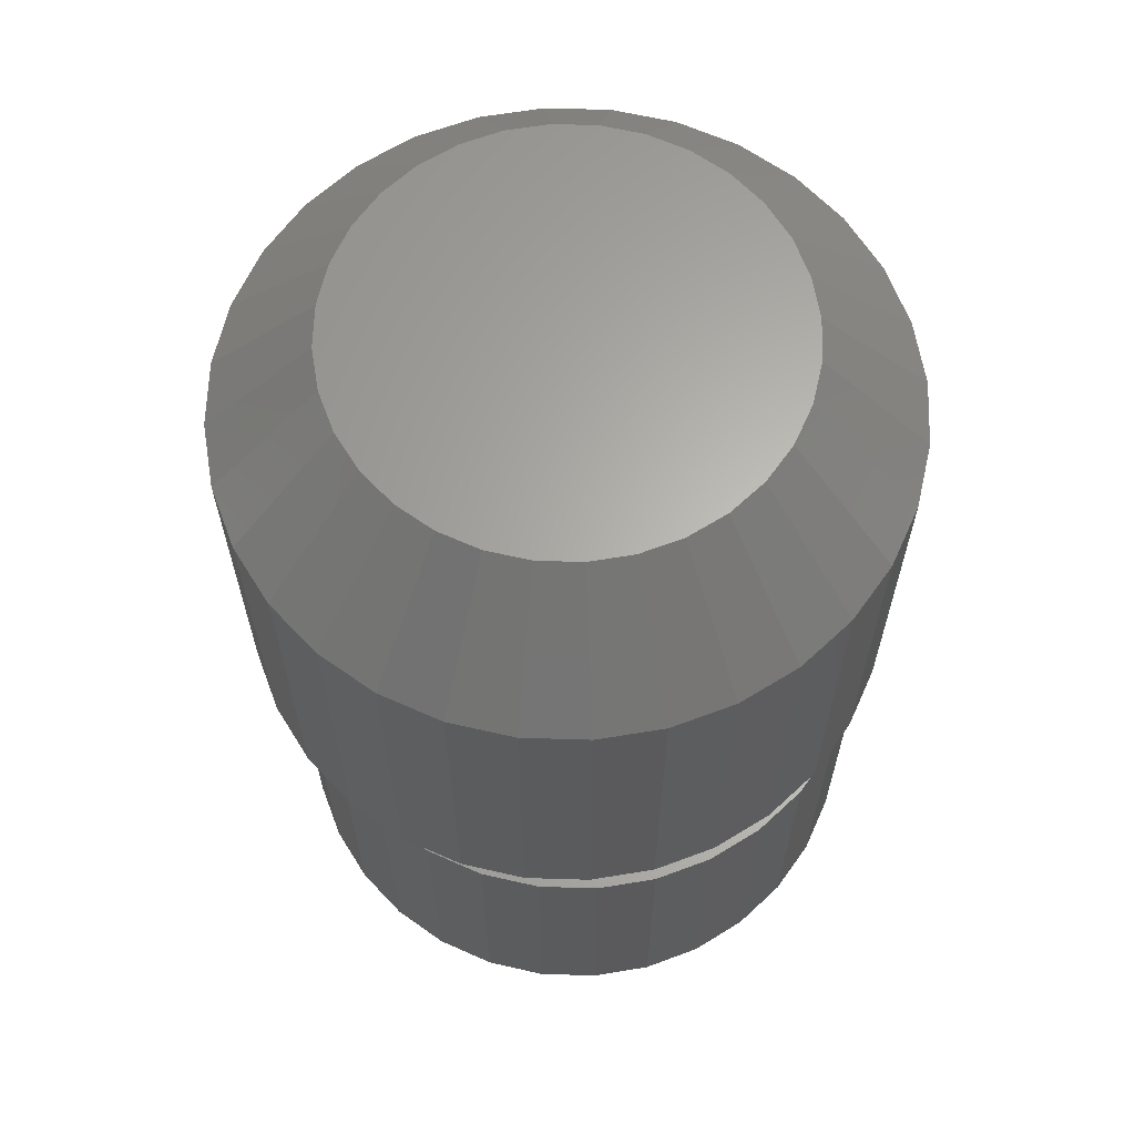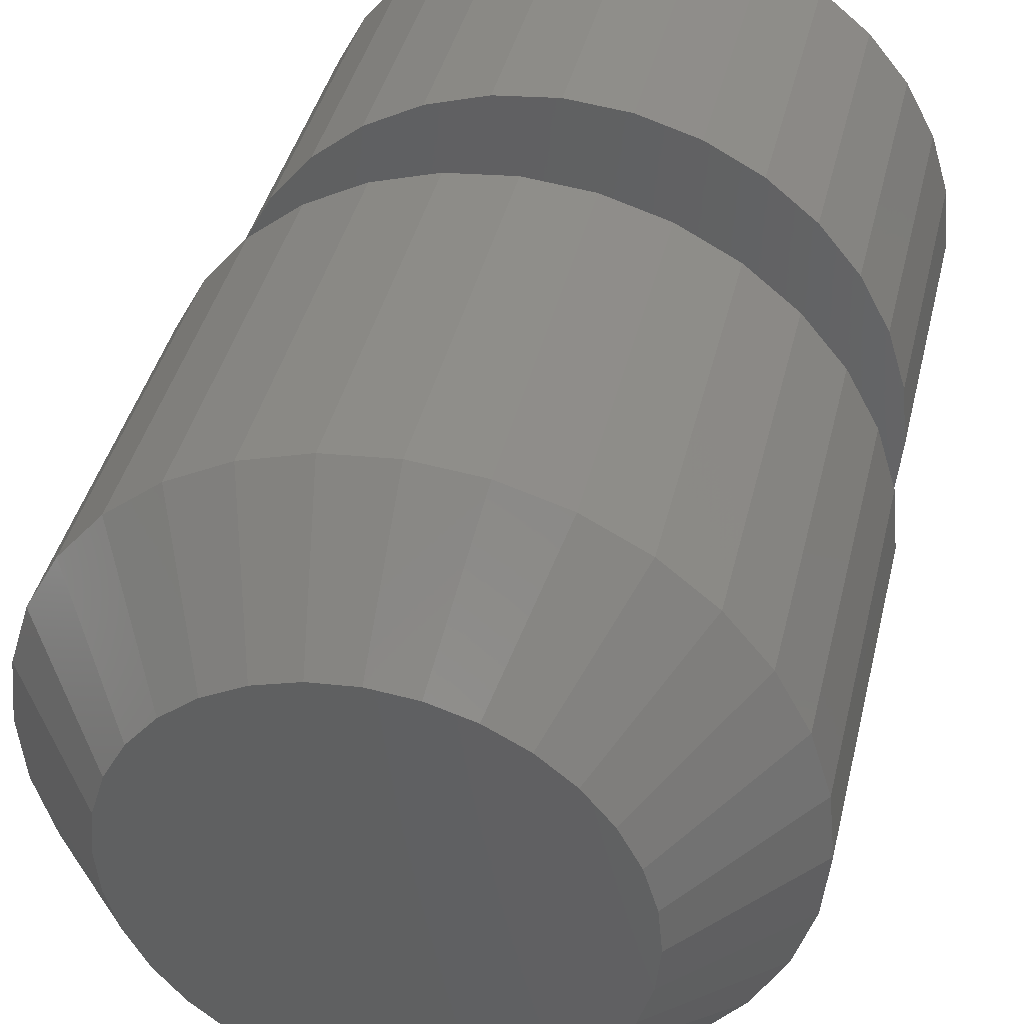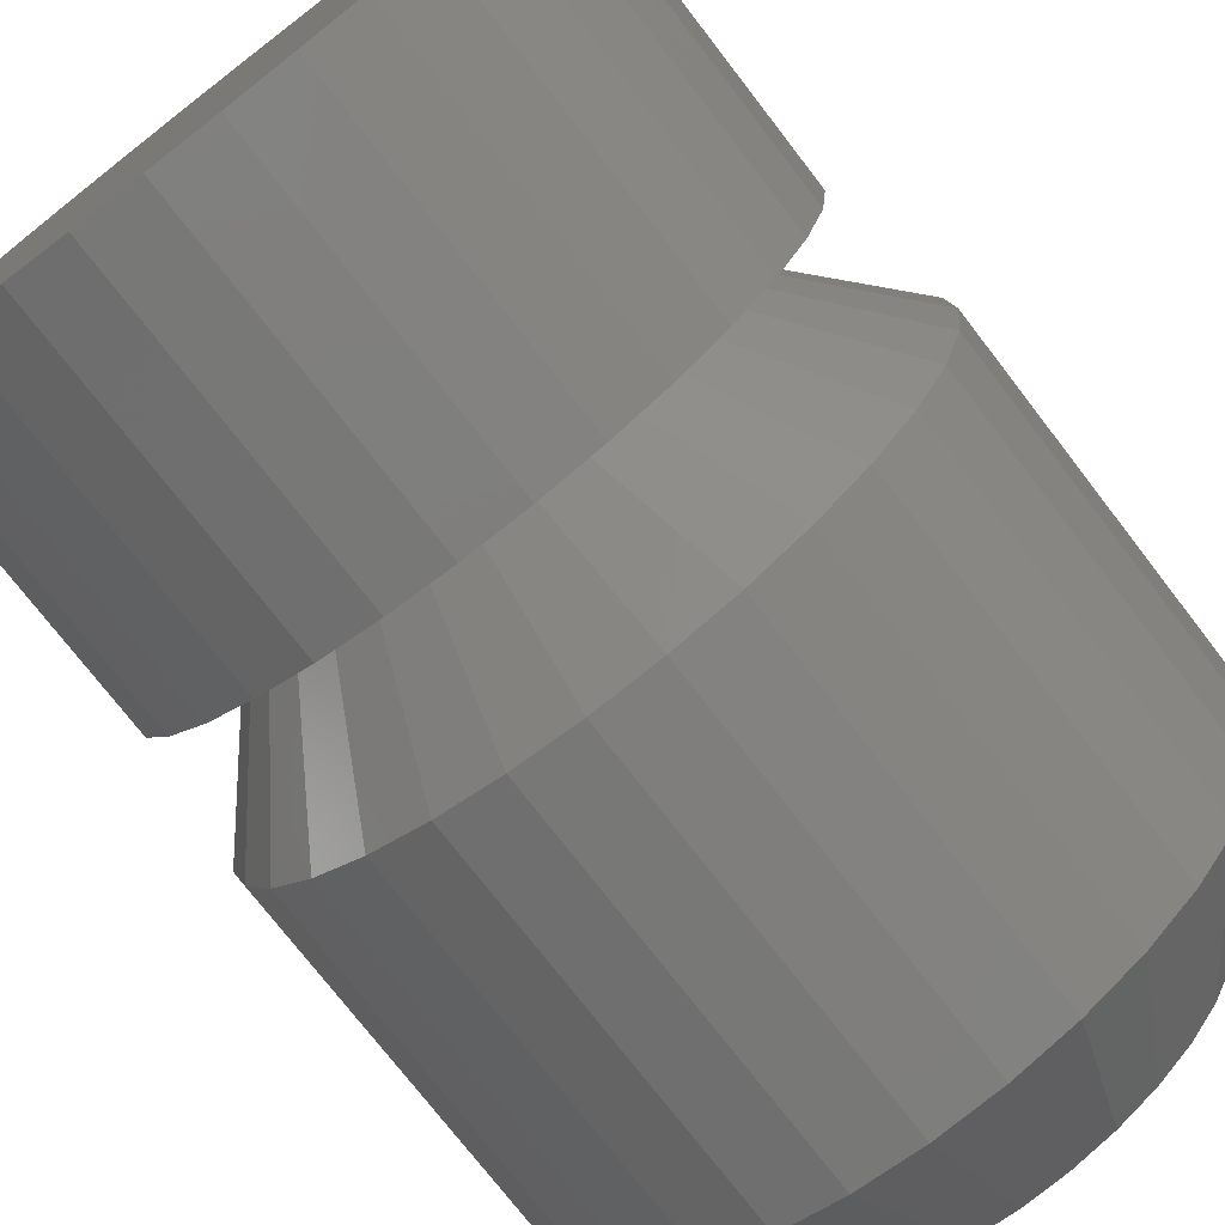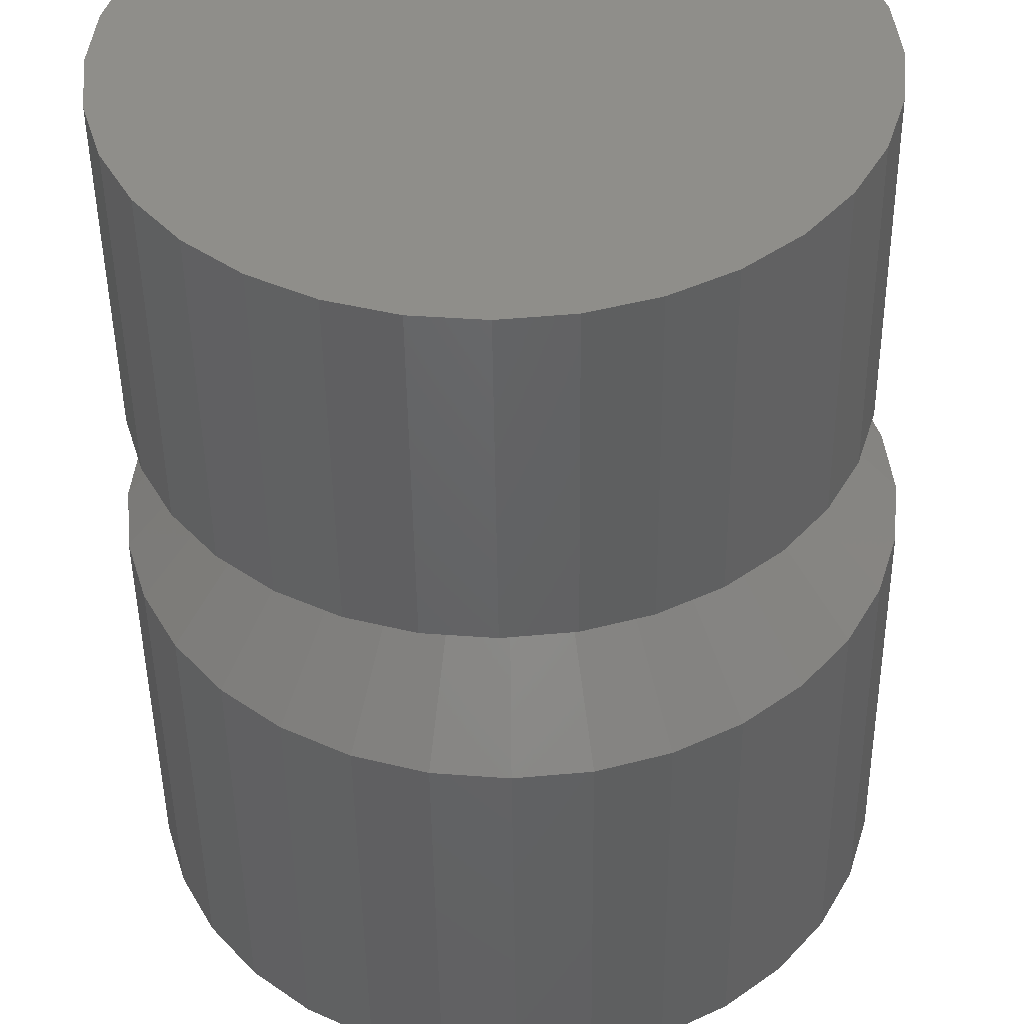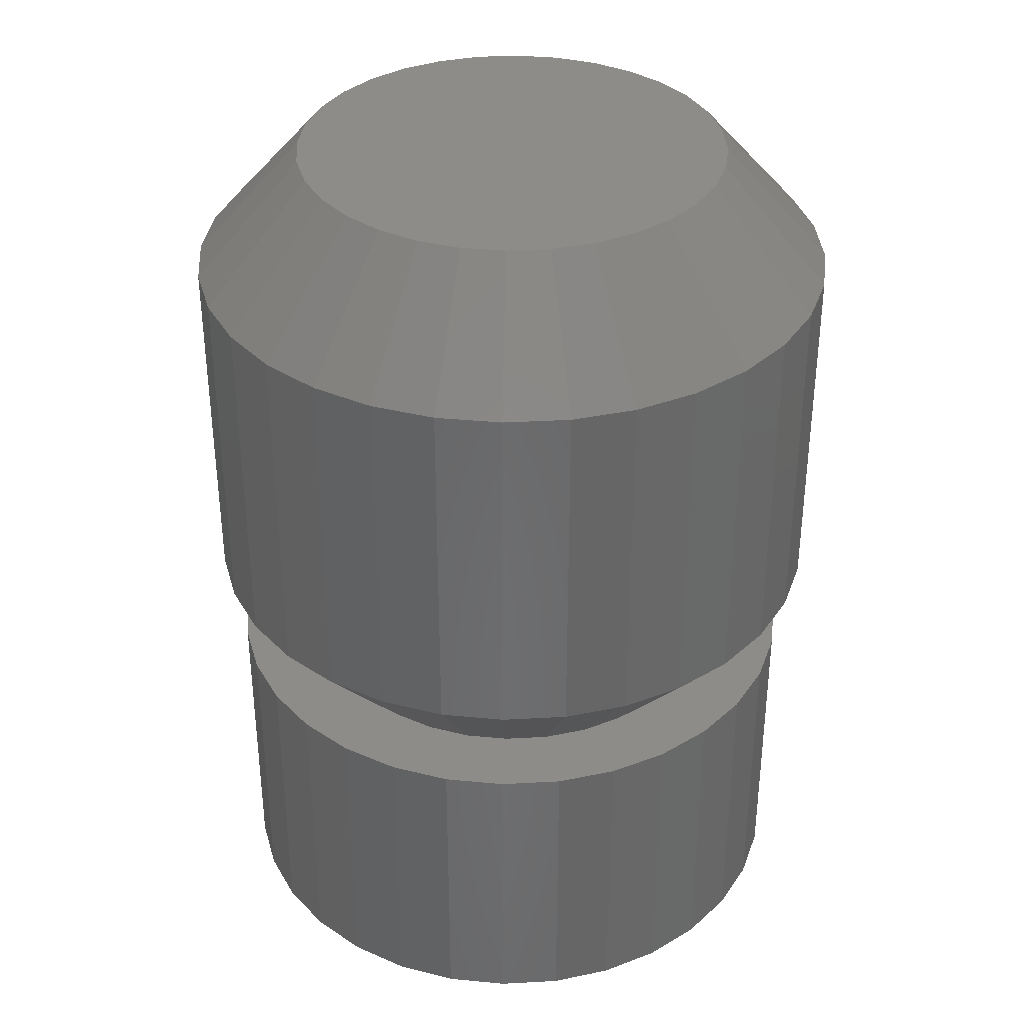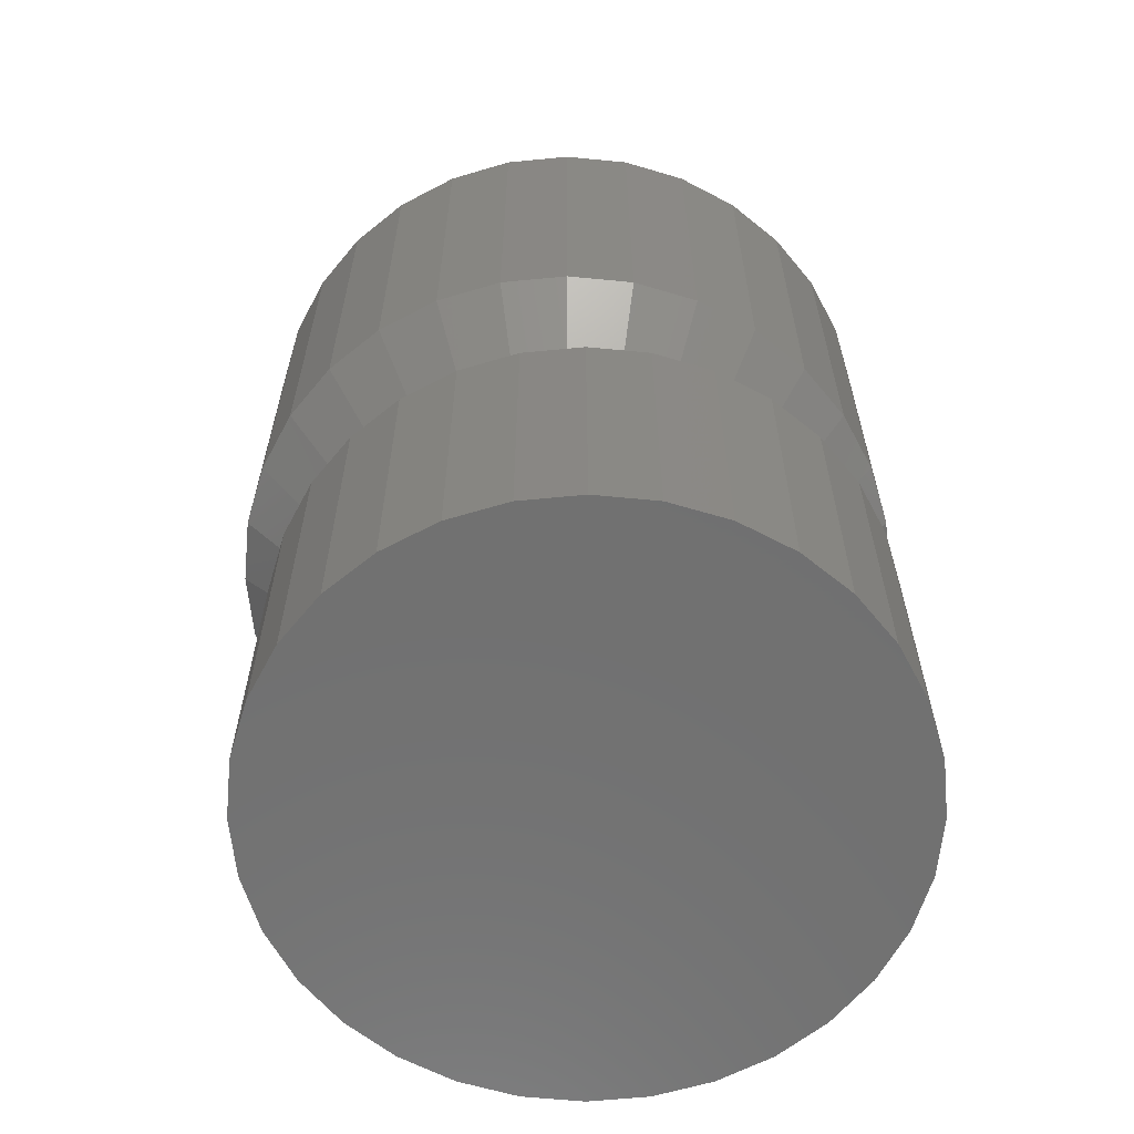
<metadata>
{"format":"stl","ext":"stl","renderer":"f3d","projection":"perspective","resolution":1024,"background":"white","views":[{"elev":64.0,"azim":-172.6,"up":"+Y"},{"elev":40.3,"azim":-166.9,"up":"+Z"},{"elev":-74.7,"azim":37.6,"up":"+Z"},{"elev":-46.5,"azim":0.7,"up":"+Z"},{"elev":35.7,"azim":147.8,"up":"+Y"},{"elev":-62.5,"azim":-135.0,"up":"+Y"}]}
</metadata>
<code>
# stl→obj: 192 verts, 380 faces
v -0.09768 -0.3516 0.06117
v -0.1627 -0.3516 0.06873
v -0.08189 -0.3516 0.08041
v -0.1238 -0.3516 -0.127
v -0.0407 -0.3516 -0.1267
v -0.01688 -0.3516 -0.1339
v -0.09658 -0.3516 -0.1493
v 0.05649 -0.3516 0.1079
v 0.03267 -0.3516 0.1152
v 0.1302 -0.3516 0.127
v 0.1525 -0.3516 0.09978
v 0.07844 -0.3516 0.0962
v 0.09768 -0.3516 0.08041
v 0.03267 -0.3516 -0.1339
v 0.05649 -0.3516 -0.1267
v 0.1302 -0.3516 -0.127
v 0.103 -0.3516 -0.1493
v 0.007895 -0.3516 0.1176
v -0.1238 -0.3516 0.127
v -0.09658 -0.3516 0.1493
v -0.06552 -0.3516 0.1659
v -0.03183 -0.3516 0.1762
v 0.003207 -0.3516 0.1796
v 0.03825 -0.3516 0.1762
v 0.07194 -0.3516 0.1659
v 0.103 -0.3516 0.1493
v -0.01688 -0.3516 0.1152
v -0.0407 -0.3516 0.1079
v -0.1461 -0.3516 0.09978
v 0.007895 -0.3516 -0.1363
v 0.07194 -0.3516 -0.1659
v 0.03825 -0.3516 -0.1762
v 0.003207 -0.3516 -0.1796
v -0.03183 -0.3516 -0.1762
v -0.06552 -0.3516 -0.1659
v -0.06265 -0.3516 0.0962
v -0.1191 -0.3516 -0.009375
v -0.1764 -0.3516 5.813e-17
v -0.1166 -0.3516 0.0154
v -0.1729 -0.3516 0.03504
v -0.1094 -0.3516 0.03922
v -0.08189 -0.3516 -0.09916
v -0.1461 -0.3516 -0.09978
v -0.09768 -0.3516 -0.07992
v -0.1627 -0.3516 -0.06873
v -0.1094 -0.3516 -0.05797
v -0.1729 -0.3516 -0.03504
v -0.1166 -0.3516 -0.03415
v -0.06265 -0.3516 -0.1149
v 0.1349 -0.3516 -0.009375
v 0.1324 -0.3516 0.0154
v 0.1828 -0.3516 -7.384e-17
v 0.1252 -0.3516 0.03922
v 0.1794 -0.3516 0.03504
v 0.1135 -0.3516 0.06117
v 0.1691 -0.3516 0.06873
v 0.09768 -0.3516 -0.09916
v 0.1135 -0.3516 -0.07992
v 0.1525 -0.3516 -0.09978
v 0.1252 -0.3516 -0.05797
v 0.1691 -0.3516 -0.06873
v 0.1324 -0.3516 -0.03415
v 0.1794 -0.3516 -0.03504
v 0.07844 -0.3516 -0.1149
v 0.007895 -0.2812 -0.1988
v 0.04486 -0.2812 -0.1952
v 0.1654 -0.2812 -0.1146
v 0.1419 -0.2812 -0.1434
v 0.1132 -0.2812 -0.1669
v 0.1829 -0.2812 -0.08188
v 0.1937 -0.2812 -0.04634
v 0.1974 -0.2812 -0.009375
v -0.1261 -0.2812 -0.1434
v -0.09737 -0.2812 -0.1669
v -0.1496 -0.2812 -0.1146
v -0.1672 -0.2812 -0.08188
v -0.1779 -0.2812 -0.04634
v -0.1816 -0.2812 -0.009375
v -0.02907 -0.2812 -0.1952
v -0.06461 -0.2812 -0.1844
v 0.0804 -0.2812 -0.1844
v 0.007895 -0.2812 0.1801
v -0.02907 -0.2812 0.1765
v -0.1496 -0.2812 0.09589
v -0.1261 -0.2812 0.1246
v -0.09737 -0.2812 0.1482
v -0.1672 -0.2812 0.06313
v -0.1779 -0.2812 0.02759
v 0.1419 -0.2812 0.1246
v 0.1132 -0.2812 0.1482
v 0.1654 -0.2812 0.09589
v 0.1829 -0.2812 0.06313
v 0.1937 -0.2812 0.02759
v 0.04486 -0.2812 0.1765
v 0.0804 -0.2812 0.1657
v -0.06461 -0.2812 0.1657
v -0.03183 -0.5312 0.1762
v 0.03825 -0.5312 0.1762
v 0.003207 -0.5312 0.1796
v -0.06552 -0.5312 0.1659
v 0.07194 -0.5312 0.1659
v 0.07194 -0.5312 -0.1659
v -0.03183 -0.5312 -0.1762
v 0.03825 -0.5312 -0.1762
v 0.003207 -0.5312 -0.1796
v 0.103 -0.5312 0.1493
v -0.09658 -0.5312 0.1493
v 0.1302 -0.5312 0.127
v -0.1238 -0.5312 0.127
v 0.1525 -0.5312 0.09978
v -0.1461 -0.5312 0.09978
v 0.1691 -0.5312 0.06873
v -0.1627 -0.5312 0.06873
v 0.1794 -0.5312 0.03504
v -0.1729 -0.5312 0.03504
v 0.1828 -0.5312 -7.384e-17
v -0.1764 -0.5312 5.813e-17
v 0.1794 -0.5312 -0.03504
v -0.1729 -0.5312 -0.03504
v 0.1691 -0.5312 -0.06873
v -0.1627 -0.5312 -0.06873
v 0.1525 -0.5312 -0.09978
v -0.1461 -0.5312 -0.09978
v 0.1302 -0.5312 -0.127
v -0.1238 -0.5312 -0.127
v 0.103 -0.5312 -0.1493
v -0.09658 -0.5312 -0.1493
v -0.06552 -0.5312 -0.1659
v 0.1974 -0.07031 -0.009375
v 0.1937 -0.07031 -0.04634
v 0.1829 -0.07031 -0.08188
v 0.1654 -0.07031 -0.1146
v 0.1419 -0.07031 -0.1434
v 0.1132 -0.07031 -0.1669
v 0.0804 -0.07031 -0.1844
v 0.04486 -0.07031 -0.1952
v 0.007895 -0.07031 -0.1988
v -0.02907 -0.07031 -0.1952
v -0.06461 -0.07031 -0.1844
v -0.09737 -0.07031 -0.1669
v -0.1261 -0.07031 -0.1434
v -0.1496 -0.07031 -0.1146
v -0.1672 -0.07031 -0.08188
v -0.1779 -0.07031 -0.04634
v -0.1816 -0.07031 -0.009375
v -0.1779 -0.07031 0.02759
v -0.1672 -0.07031 0.06313
v -0.1496 -0.07031 0.09589
v -0.1261 -0.07031 0.1246
v -0.09737 -0.07031 0.1482
v -0.06461 -0.07031 0.1657
v -0.02907 -0.07031 0.1765
v 0.007895 -0.07031 0.1801
v 0.04486 -0.07031 0.1765
v 0.0804 -0.07031 0.1657
v 0.1132 -0.07031 0.1482
v 0.1419 -0.07031 0.1246
v 0.1654 -0.07031 0.09589
v 0.1829 -0.07031 0.06313
v 0.1937 -0.07031 0.02759
v 0.007895 1.649e-16 0.1176
v 0.03267 1.673e-16 0.1152
v -0.01688 1.618e-16 0.1152
v -0.0407 1.584e-16 0.1079
v 0.05649 1.692e-16 0.1079
v -0.06265 1.546e-16 0.0962
v 0.07844 1.703e-16 0.0962
v 0.05649 1.431e-16 -0.1267
v -0.0407 1.323e-16 -0.1267
v 0.07844 1.469e-16 -0.1149
v -0.01688 1.342e-16 -0.1339
v 0.03267 1.397e-16 -0.1339
v 0.007895 1.367e-16 -0.1363
v -0.06265 1.312e-16 -0.1149
v -0.08189 1.308e-16 -0.09916
v 0.09768 1.508e-16 -0.09916
v -0.09768 1.312e-16 -0.07992
v 0.1135 1.546e-16 -0.07992
v -0.1094 1.323e-16 -0.05797
v 0.1252 1.584e-16 -0.05797
v -0.1166 1.342e-16 -0.03415
v 0.1324 1.618e-16 -0.03415
v -0.1191 1.367e-16 -0.009375
v 0.1349 1.649e-16 -0.009375
v -0.1166 1.397e-16 0.0154
v 0.1324 1.673e-16 0.0154
v -0.1094 1.431e-16 0.03922
v 0.1252 1.692e-16 0.03922
v -0.09768 1.469e-16 0.06117
v 0.1135 1.703e-16 0.06117
v -0.08189 1.508e-16 0.08041
v 0.09768 1.707e-16 0.08041
f 1 2 3
f 4 5 6
f 6 7 4
f 8 9 10
f 11 8 10
f 11 12 8
f 13 12 11
f 14 15 16
f 17 14 16
f 18 19 20
f 18 20 21
f 18 21 22
f 18 22 23
f 18 23 24
f 18 24 25
f 18 25 26
f 18 26 10
f 18 10 9
f 19 18 27
f 19 27 28
f 19 28 29
f 30 14 17
f 30 17 31
f 30 31 32
f 30 32 33
f 30 33 34
f 30 34 35
f 30 35 7
f 30 7 6
f 28 36 29
f 29 36 3
f 29 3 2
f 37 38 39
f 39 38 40
f 39 40 41
f 41 40 2
f 41 2 1
f 42 43 44
f 44 43 45
f 44 45 46
f 46 45 47
f 46 47 48
f 48 47 38
f 48 38 37
f 5 4 49
f 49 4 43
f 49 43 42
f 50 51 52
f 52 51 53
f 52 53 54
f 54 53 55
f 54 55 56
f 56 55 13
f 56 13 11
f 57 58 59
f 59 58 60
f 59 60 61
f 61 60 62
f 61 62 63
f 63 62 50
f 63 50 52
f 15 64 16
f 16 64 57
f 16 57 59
f 30 6 65
f 65 66 30
f 67 57 68
f 68 57 64
f 68 64 69
f 57 67 58
f 58 67 70
f 58 70 60
f 60 70 71
f 60 71 62
f 62 71 72
f 62 72 50
f 44 73 42
f 42 73 74
f 42 74 49
f 73 44 75
f 75 44 46
f 75 46 76
f 76 46 48
f 76 48 77
f 77 48 37
f 77 37 78
f 65 6 79
f 79 6 5
f 79 5 80
f 80 5 49
f 80 49 74
f 30 66 14
f 14 66 81
f 14 81 15
f 15 81 69
f 15 69 64
f 18 9 82
f 82 83 18
f 84 3 85
f 85 3 36
f 85 36 86
f 3 84 1
f 1 84 87
f 1 87 41
f 41 87 88
f 41 88 39
f 39 88 78
f 39 78 37
f 55 89 13
f 13 89 90
f 13 90 12
f 89 55 91
f 91 55 53
f 91 53 92
f 92 53 51
f 92 51 93
f 93 51 50
f 93 50 72
f 82 9 94
f 94 9 8
f 94 8 95
f 95 8 12
f 95 12 90
f 18 83 27
f 27 83 96
f 27 96 28
f 28 96 86
f 28 86 36
f 97 98 99
f 98 97 100
f 98 100 101
f 102 103 104
f 104 103 105
f 101 100 106
f 106 100 107
f 106 107 108
f 108 107 109
f 108 109 110
f 110 109 111
f 110 111 112
f 112 111 113
f 112 113 114
f 114 113 115
f 114 115 116
f 116 115 117
f 116 117 118
f 118 117 119
f 118 119 120
f 120 119 121
f 120 121 122
f 122 121 123
f 122 123 124
f 124 123 125
f 124 125 126
f 126 125 127
f 126 127 102
f 102 127 128
f 102 128 103
f 52 116 63
f 63 116 118
f 63 118 61
f 61 118 120
f 61 120 59
f 59 120 122
f 59 122 16
f 16 122 124
f 16 124 17
f 17 124 126
f 17 126 31
f 31 126 102
f 31 102 32
f 32 102 104
f 32 104 33
f 33 104 105
f 33 105 34
f 34 105 103
f 34 103 35
f 35 103 128
f 35 128 7
f 7 128 127
f 7 127 4
f 4 127 125
f 4 125 43
f 43 125 123
f 43 123 45
f 45 123 121
f 45 121 47
f 47 121 119
f 47 119 38
f 38 119 117
f 38 117 40
f 40 117 115
f 40 115 2
f 2 115 113
f 2 113 29
f 29 113 111
f 29 111 19
f 19 111 109
f 19 109 20
f 20 109 107
f 20 107 21
f 21 107 100
f 21 100 22
f 22 100 97
f 22 97 23
f 23 97 99
f 23 99 24
f 24 99 98
f 24 98 25
f 25 98 101
f 25 101 26
f 26 101 106
f 26 106 10
f 10 106 108
f 10 108 11
f 11 108 110
f 11 110 56
f 56 110 112
f 56 112 54
f 54 112 114
f 54 114 52
f 52 114 116
f 129 72 130
f 130 72 71
f 130 71 131
f 131 71 70
f 131 70 132
f 132 70 67
f 132 67 133
f 133 67 68
f 133 68 134
f 134 68 69
f 134 69 135
f 135 69 81
f 135 81 136
f 136 81 66
f 136 66 137
f 137 66 65
f 137 65 138
f 138 65 79
f 138 79 139
f 139 79 80
f 139 80 140
f 140 80 74
f 140 74 141
f 141 74 73
f 141 73 142
f 142 73 75
f 142 75 143
f 143 75 76
f 143 76 144
f 144 76 77
f 144 77 145
f 145 77 78
f 145 78 146
f 146 78 88
f 146 88 147
f 147 88 87
f 147 87 148
f 148 87 84
f 148 84 149
f 149 84 85
f 149 85 150
f 150 85 86
f 150 86 151
f 151 86 96
f 151 96 152
f 152 96 83
f 152 83 153
f 153 83 82
f 153 82 154
f 154 82 94
f 154 94 155
f 155 94 95
f 155 95 156
f 156 95 90
f 156 90 157
f 157 90 89
f 157 89 158
f 158 89 91
f 158 91 159
f 159 91 92
f 159 92 160
f 160 92 93
f 160 93 129
f 129 93 72
f 161 162 163
f 164 163 162
f 165 164 162
f 166 164 165
f 167 166 165
f 168 169 170
f 171 169 168
f 172 171 168
f 173 171 172
f 169 174 170
f 170 174 175
f 170 175 176
f 176 175 177
f 176 177 178
f 178 177 179
f 178 179 180
f 180 179 181
f 180 181 182
f 182 181 183
f 182 183 184
f 184 183 185
f 184 185 186
f 186 185 187
f 186 187 188
f 188 187 189
f 188 189 190
f 190 189 191
f 190 191 192
f 192 191 166
f 192 166 167
f 137 171 173
f 173 136 137
f 174 140 175
f 175 140 141
f 175 141 177
f 177 141 142
f 177 142 179
f 179 142 143
f 179 143 181
f 181 143 144
f 181 144 183
f 183 144 145
f 134 170 133
f 133 170 176
f 133 176 132
f 132 176 178
f 132 178 131
f 131 178 180
f 131 180 130
f 130 180 182
f 130 182 129
f 129 182 184
f 140 174 139
f 139 174 169
f 139 169 138
f 138 169 171
f 138 171 137
f 170 134 168
f 168 134 135
f 168 135 172
f 172 135 136
f 172 136 173
f 153 162 161
f 161 152 153
f 167 156 192
f 192 156 157
f 192 157 190
f 190 157 158
f 190 158 188
f 188 158 159
f 188 159 186
f 186 159 160
f 186 160 184
f 184 160 129
f 150 166 149
f 149 166 191
f 149 191 148
f 148 191 189
f 148 189 147
f 147 189 187
f 147 187 146
f 146 187 185
f 146 185 145
f 145 185 183
f 156 167 155
f 155 167 165
f 155 165 154
f 154 165 162
f 154 162 153
f 166 150 164
f 164 150 151
f 164 151 163
f 163 151 152
f 163 152 161

</code>
